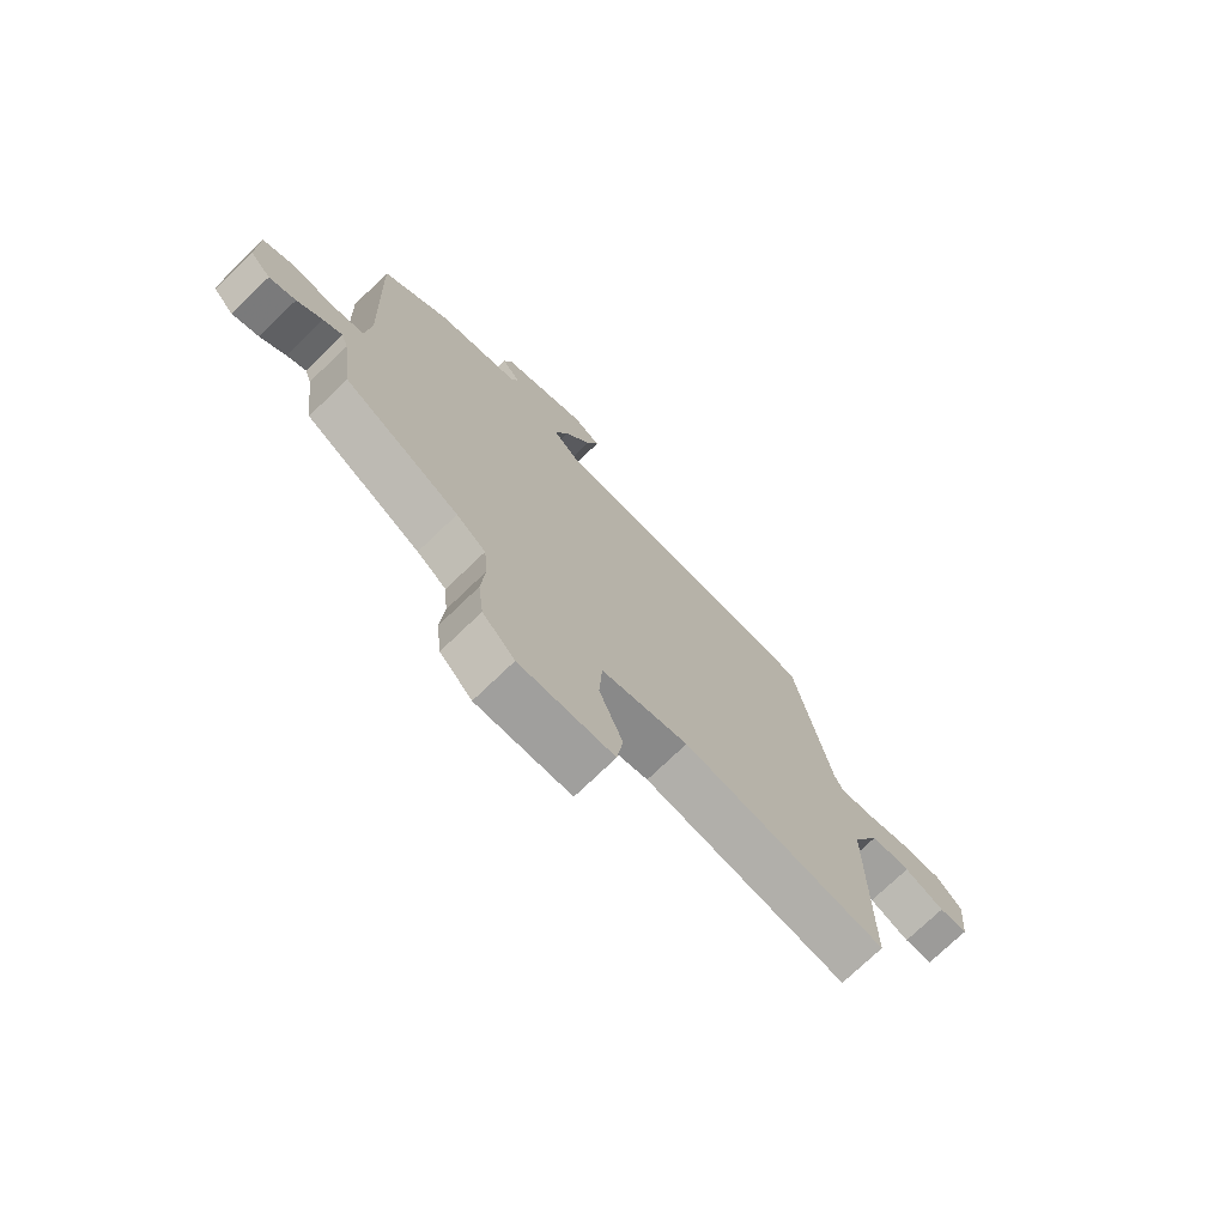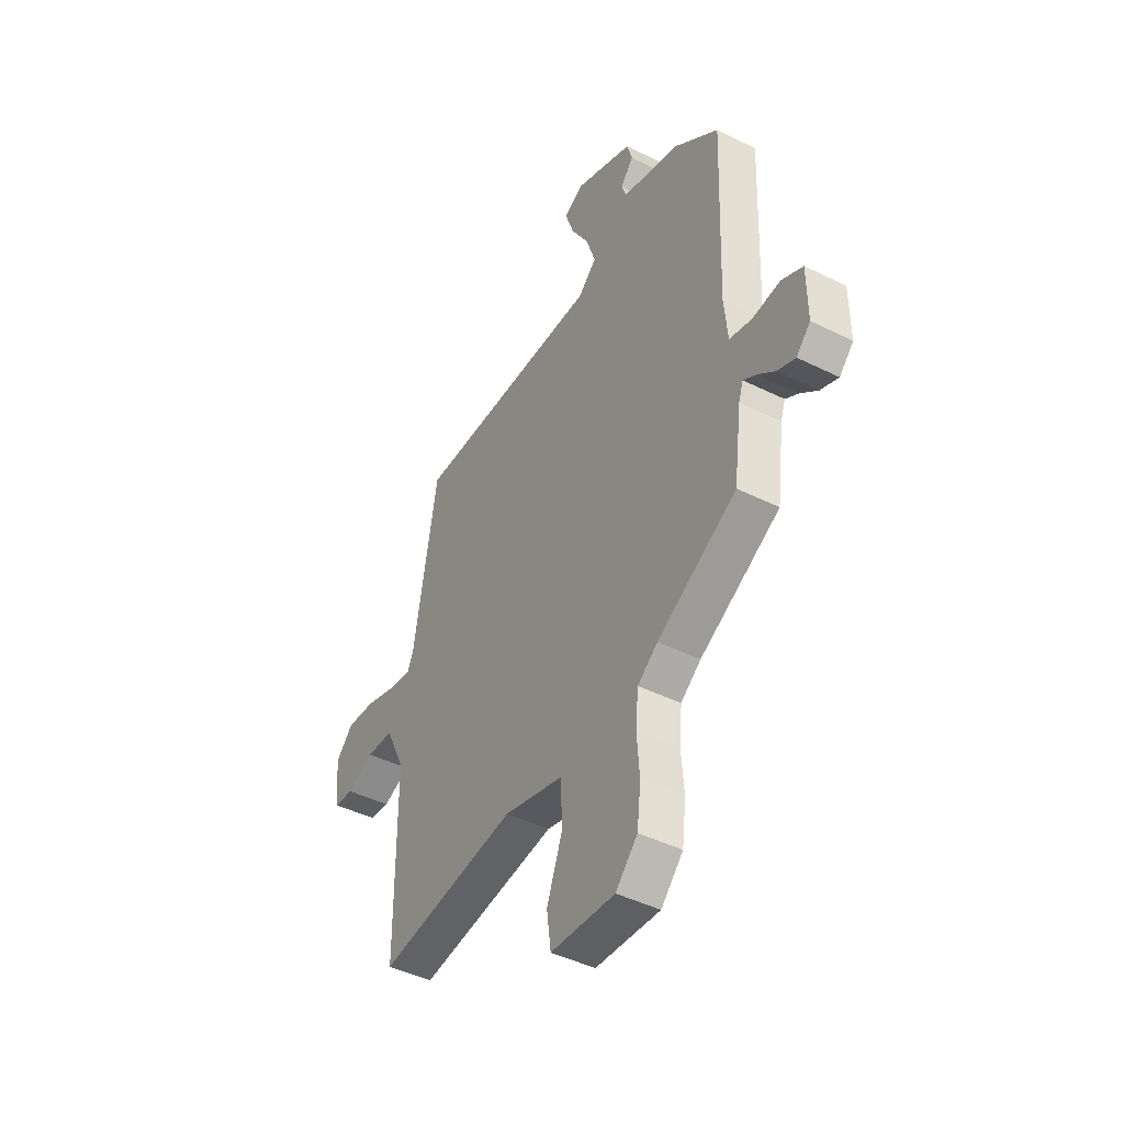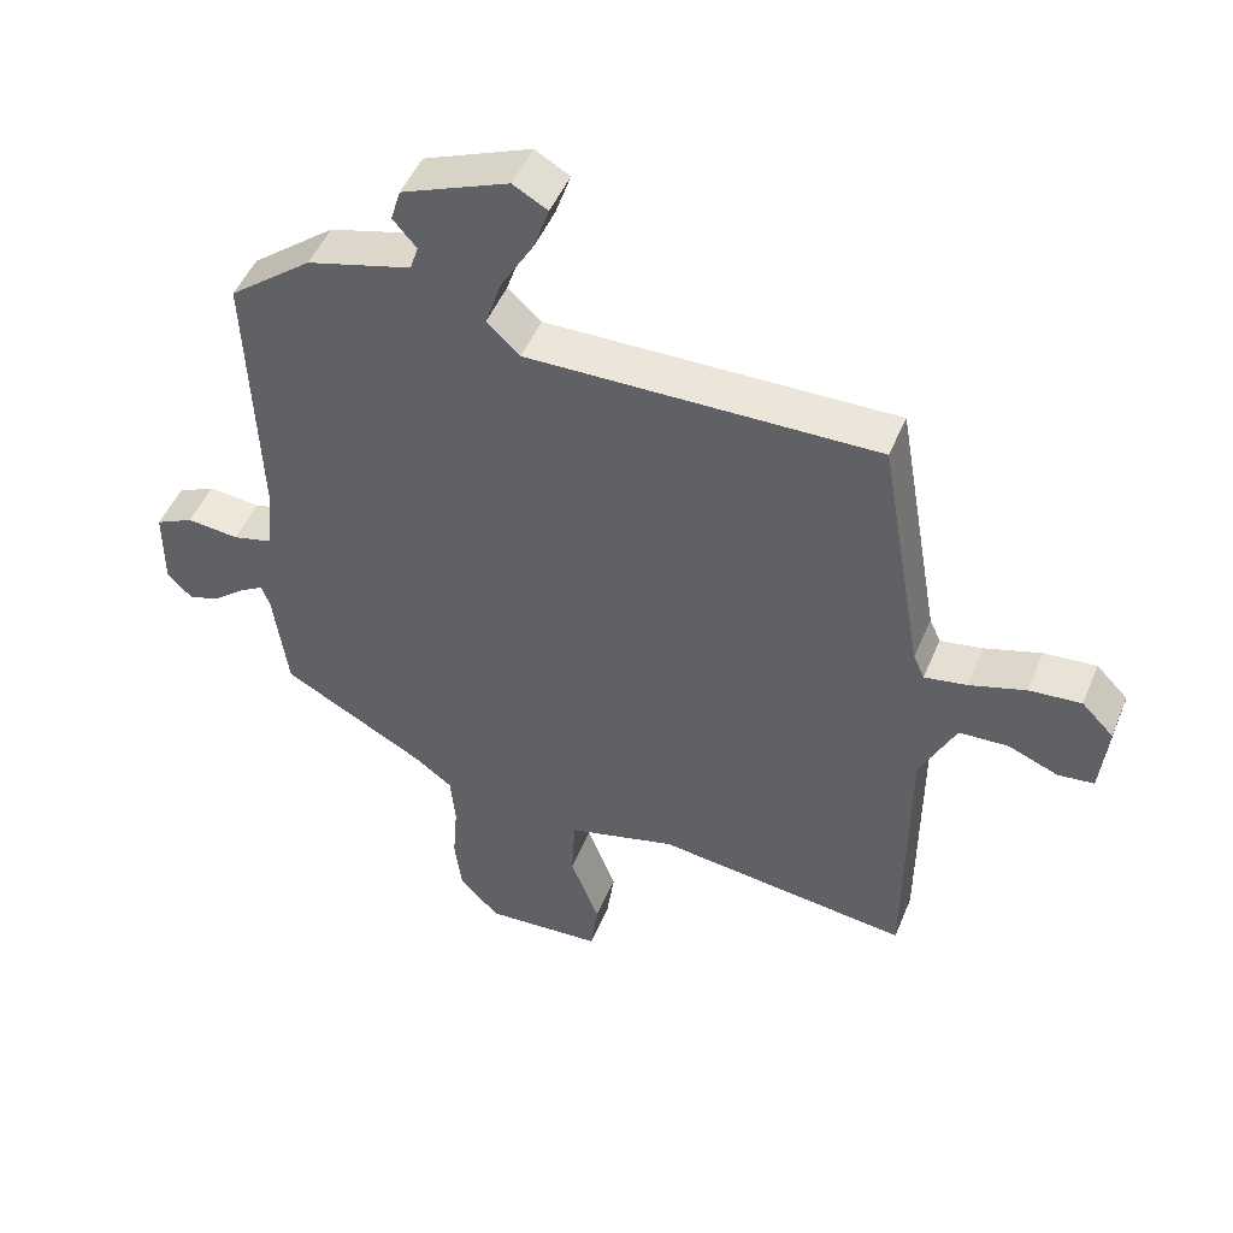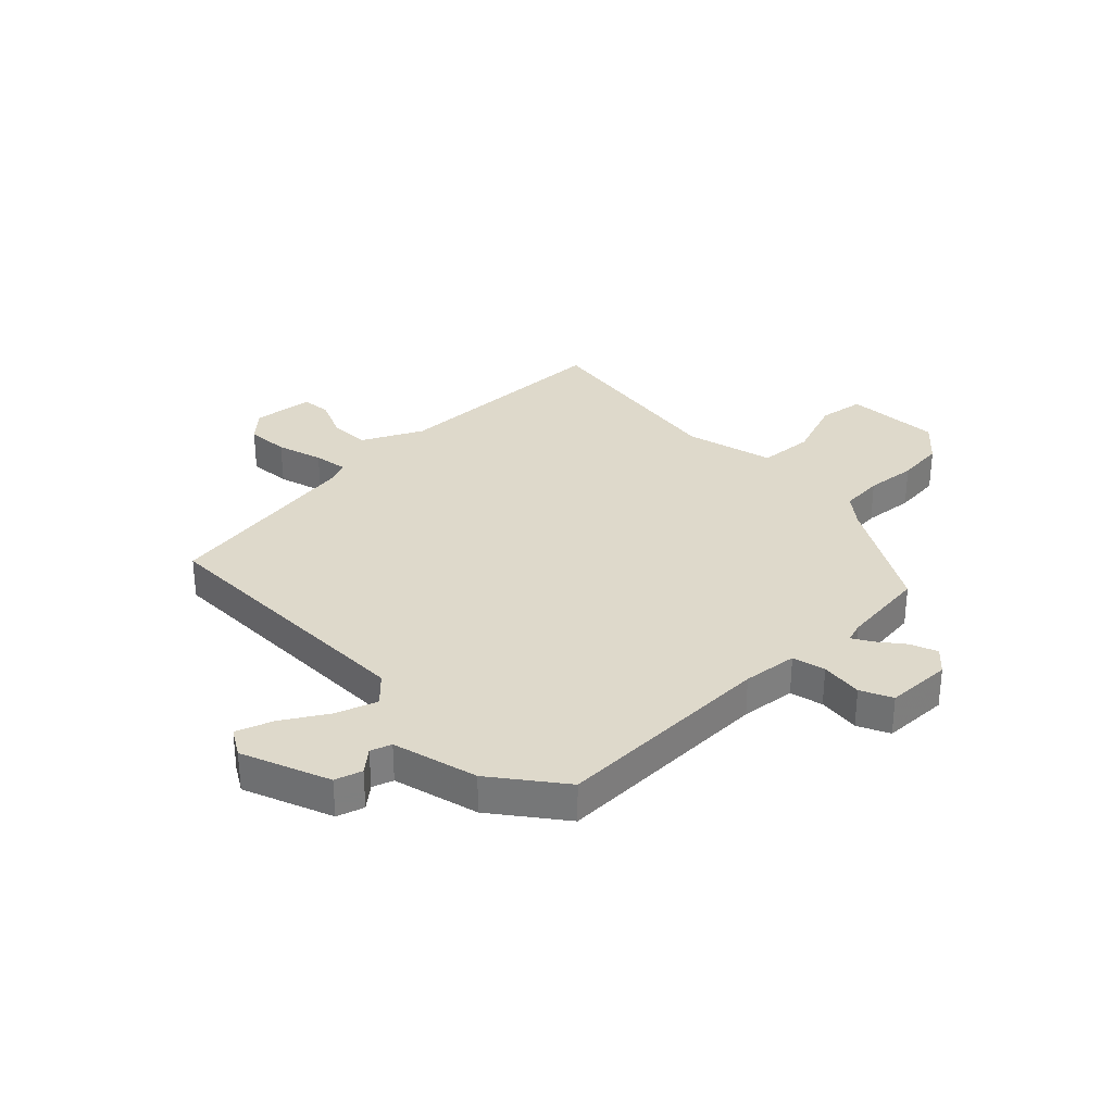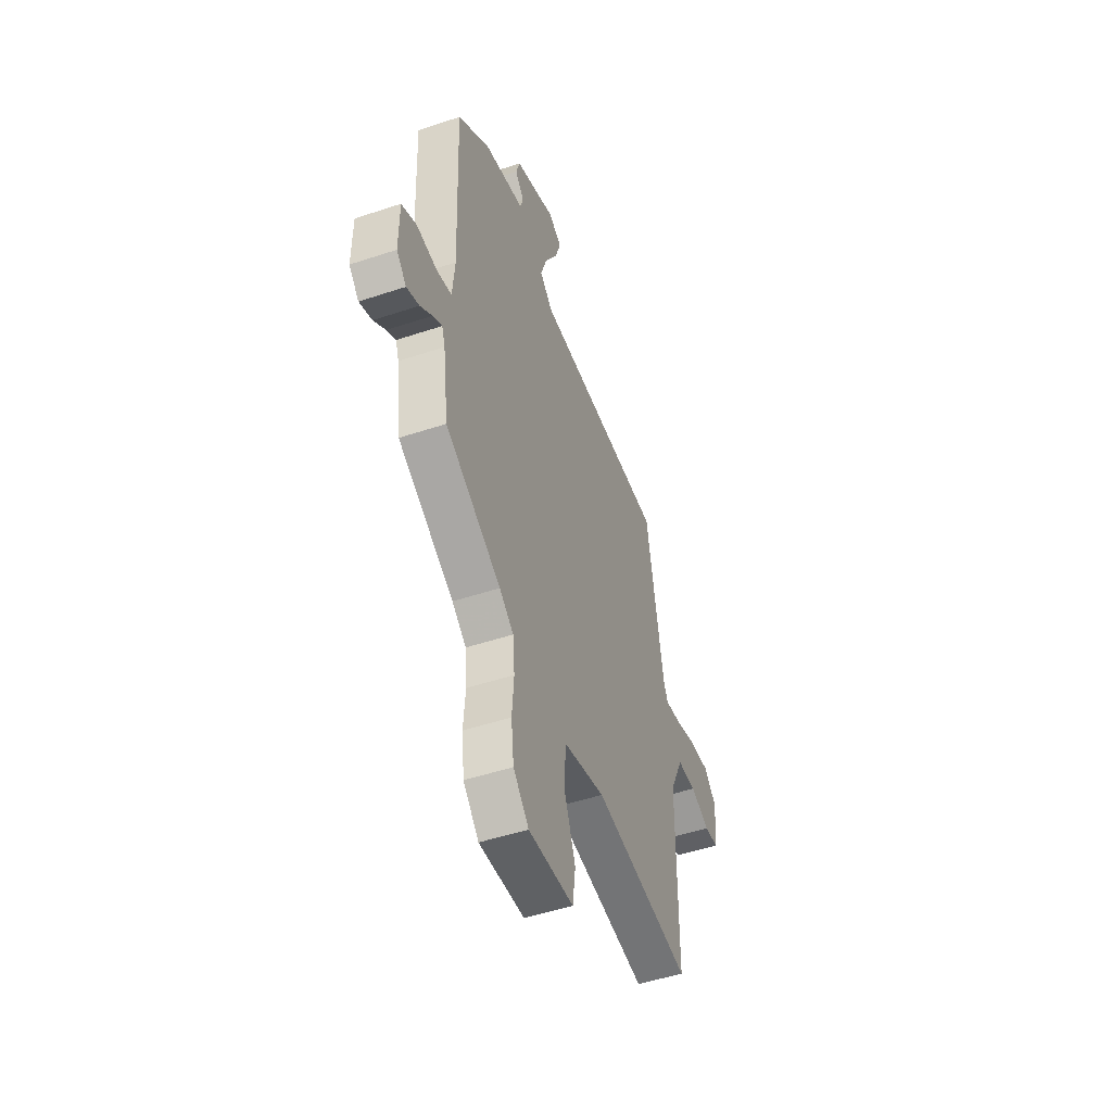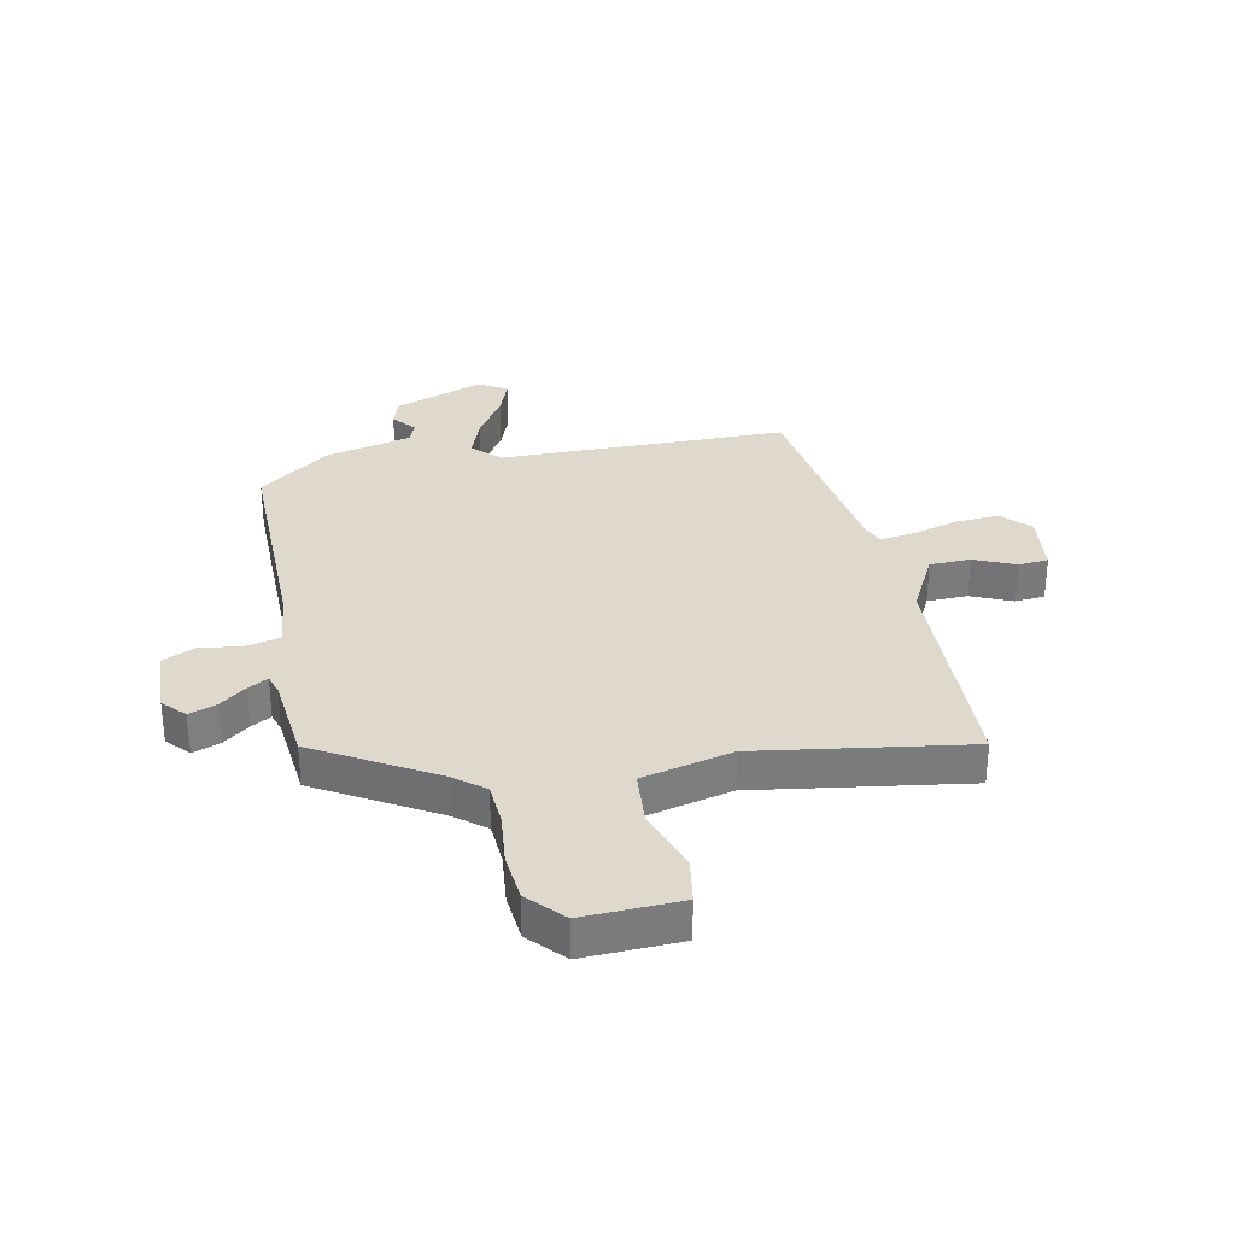
<metadata>
{"format":"obj","ext":"obj","renderer":"f3d","projection":"perspective","resolution":1024,"background":"white","views":[{"elev":-74.1,"azim":133.9,"up":"+Z"},{"elev":-44.4,"azim":59.9,"up":"+Z"},{"elev":49.0,"azim":-157.9,"up":"+Z"},{"elev":31.7,"azim":46.8,"up":"+Y"},{"elev":-50.0,"azim":110.1,"up":"+Z"},{"elev":31.9,"azim":170.3,"up":"+Y"}]}
</metadata>
<code>
v 0.482 0.07 -0.365
v 0.273 0.07 -0.479
v 0.22 0.07 -0.519
v 0.213 0.07 -0.594
v 0.22 0.07 -0.684
v 0.21 0.07 -0.768
v 0.152 0.07 -0.828
v -0.017 0.07 -0.816
v -0.028 0.07 -0.735
v 0.014 0.07 -0.626
v 0.009 0.07 -0.529
v -0.147 0.07 -0.486
v -0.514 0.07 -0.53
v -0.515 0.07 -0.125
v -0.566 0.07 -0.018
v -0.637 0.07 -0.014
v -0.709 0.07 -0.043
v -0.761 0.07 -0.037
v -0.771 0.07 0.071
v -0.725 0.07 0.118
v -0.65 0.07 0.111
v -0.569 0.07 0.085
v -0.508 0.07 0.074
v -0.492 0.07 0.11
v -0.429 0.07 0.473
v 0.073 0.07 0.462
v 0.121 0.07 0.506
v 0.097 0.07 0.579
v 0.05 0.07 0.659
v 0.028 0.07 0.724
v 0.078 0.07 0.752
v 0.232 0.07 0.688
v 0.246 0.07 0.64
v 0.212 0.07 0.601
v 0.224 0.07 0.564
v 0.374 0.07 0.522
v 0.494 0.07 0.426
v 0.479 0.07 0.033
v 0.488 0.07 -0.064
v 0.546 0.07 -0.079
v 0.621 0.07 -0.072
v 0.676 0.07 -0.099
v 0.677 0.07 -0.216
v 0.64 0.07 -0.254
v 0.593 0.07 -0.235
v 0.548 0.07 -0.198
v 0.514 0.07 -0.177
v 0.502 0.07 -0.212
v 0.482 0 -0.365
v 0.273 0 -0.479
v 0.22 0 -0.519
v 0.213 0 -0.594
v 0.22 0 -0.684
v 0.21 0 -0.768
v 0.152 0 -0.828
v -0.017 0 -0.816
v -0.028 0 -0.735
v 0.014 0 -0.626
v 0.009 0 -0.529
v -0.147 0 -0.486
v -0.514 0 -0.53
v -0.515 0 -0.125
v -0.566 0 -0.018
v -0.637 0 -0.014
v -0.709 0 -0.043
v -0.761 0 -0.037
v -0.771 0 0.071
v -0.725 0 0.118
v -0.65 0 0.111
v -0.569 0 0.085
v -0.508 0 0.074
v -0.492 0 0.11
v -0.429 0 0.473
v 0.073 0 0.462
v 0.121 0 0.506
v 0.097 0 0.579
v 0.05 0 0.659
v 0.028 0 0.724
v 0.078 0 0.752
v 0.232 0 0.688
v 0.246 0 0.64
v 0.212 0 0.601
v 0.224 0 0.564
v 0.374 0 0.522
v 0.494 0 0.426
v 0.479 0 0.033
v 0.488 0 -0.064
v 0.546 0 -0.079
v 0.621 0 -0.072
v 0.676 0 -0.099
v 0.677 0 -0.216
v 0.64 0 -0.254
v 0.593 0 -0.235
v 0.548 0 -0.198
v 0.514 0 -0.177
v 0.502 0 -0.212
f 43 44 45 46
f 43 46 47
f 40 41 42 43
f 39 40 43 47
f 35 36 37 38
f 35 38 39
f 31 32 33 34
f 31 34 35
f 28 29 30 31
f 27 28 31 35
f 26 27 35 39
f 24 25 26 39
f 19 20 21 22
f 19 22 23
f 16 17 18 19
f 15 16 19 23
f 14 15 23
f 12 13 14 23
f 11 12 23 24
f 7 8 9 10
f 7 10 11
f 4 5 6 7
f 3 4 7 11
f 2 3 11 24
f 48 1 2 24
f 24 39 47 48
f 94 93 92 91
f 95 94 91
f 91 90 89 88
f 95 91 88 87
f 86 85 84 83
f 87 86 83
f 82 81 80 79
f 83 82 79
f 79 78 77 76
f 83 79 76 75
f 87 83 75 74
f 87 74 73 72
f 70 69 68 67
f 71 70 67
f 67 66 65 64
f 71 67 64 63
f 71 63 62
f 71 62 61 60
f 72 71 60 59
f 58 57 56 55
f 59 58 55
f 55 54 53 52
f 59 55 52 51
f 72 59 51 50
f 72 50 49 96
f 96 95 87 72
f 1 49 50 2
f 2 50 51 3
f 3 51 52 4
f 4 52 53 5
f 5 53 54 6
f 6 54 55 7
f 7 55 56 8
f 8 56 57 9
f 9 57 58 10
f 10 58 59 11
f 11 59 60 12
f 12 60 61 13
f 13 61 62 14
f 14 62 63 15
f 15 63 64 16
f 16 64 65 17
f 17 65 66 18
f 18 66 67 19
f 19 67 68 20
f 20 68 69 21
f 21 69 70 22
f 22 70 71 23
f 23 71 72 24
f 24 72 73 25
f 25 73 74 26
f 26 74 75 27
f 27 75 76 28
f 28 76 77 29
f 29 77 78 30
f 30 78 79 31
f 31 79 80 32
f 32 80 81 33
f 33 81 82 34
f 34 82 83 35
f 35 83 84 36
f 36 84 85 37
f 37 85 86 38
f 38 86 87 39
f 39 87 88 40
f 40 88 89 41
f 41 89 90 42
f 42 90 91 43
f 43 91 92 44
f 44 92 93 45
f 45 93 94 46
f 46 94 95 47
f 47 95 96 48
f 48 96 49 1

</code>
